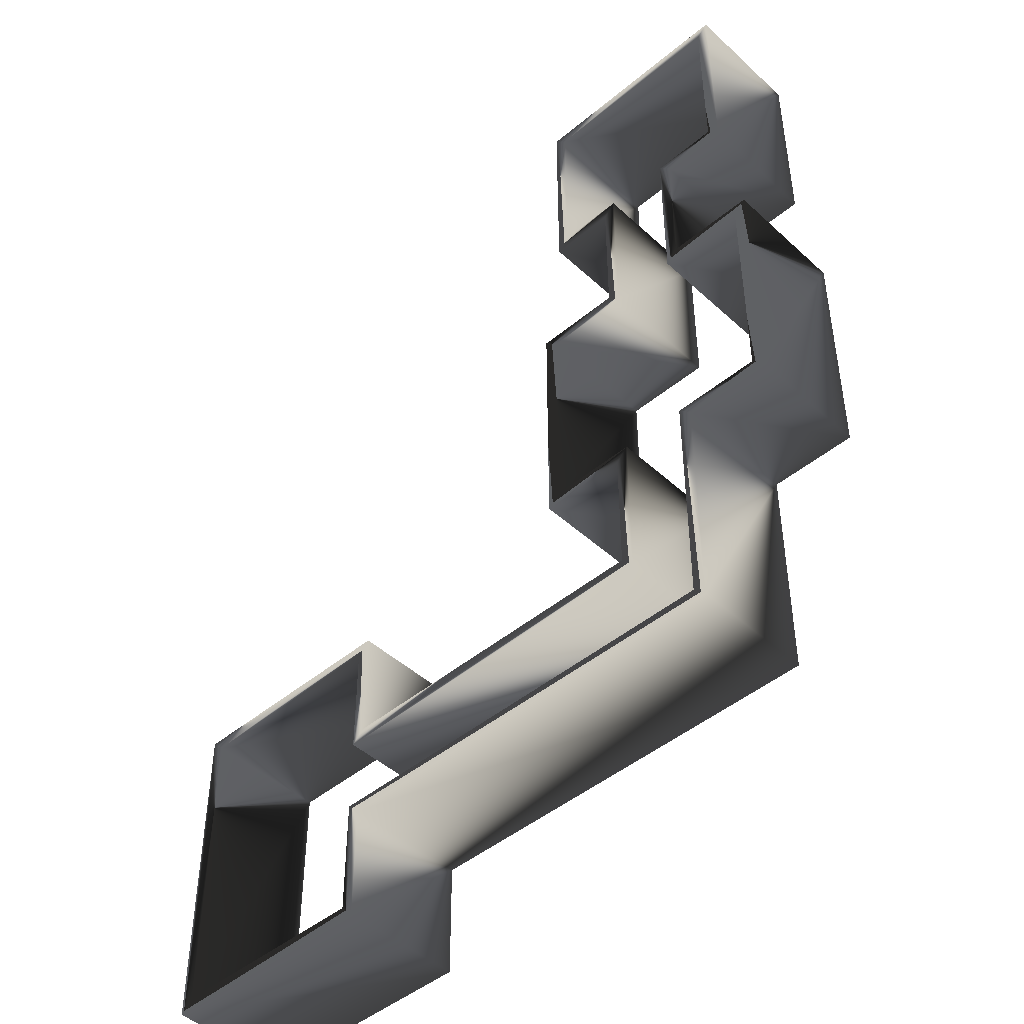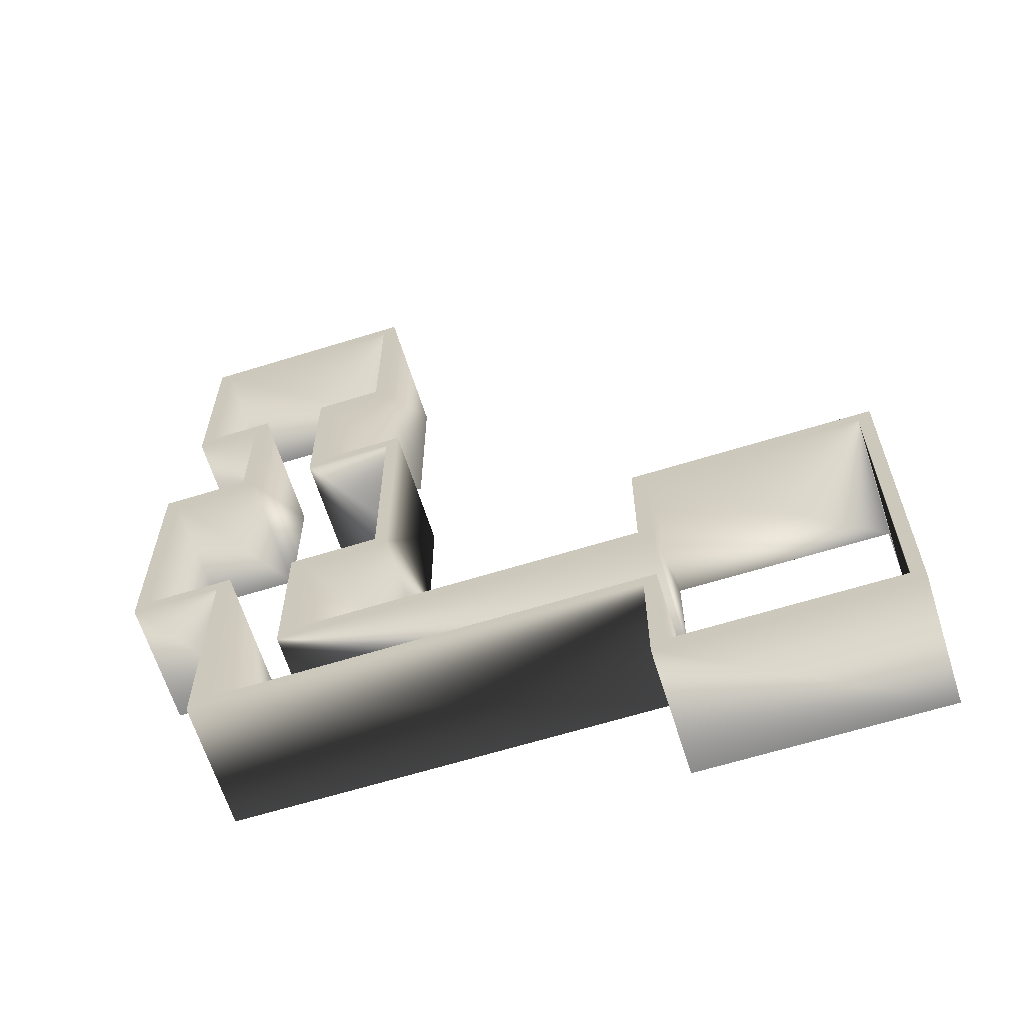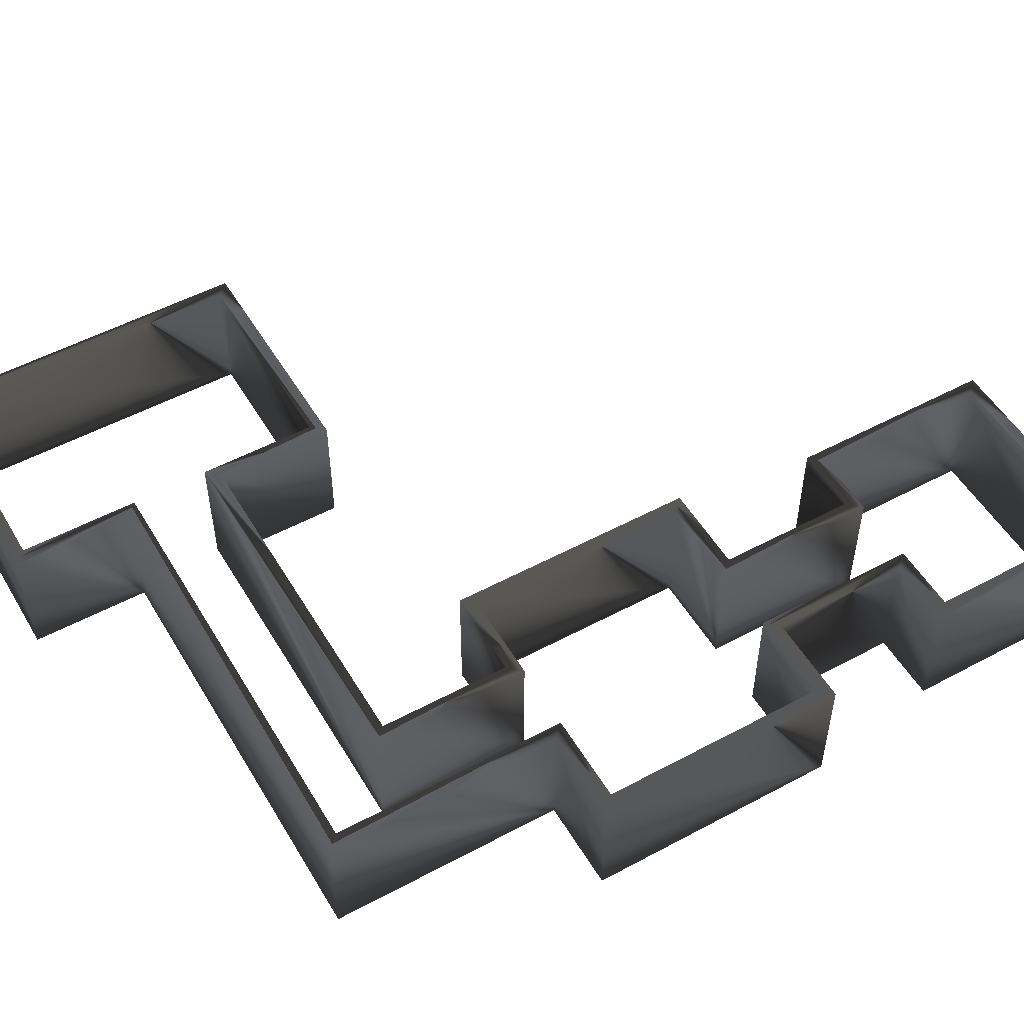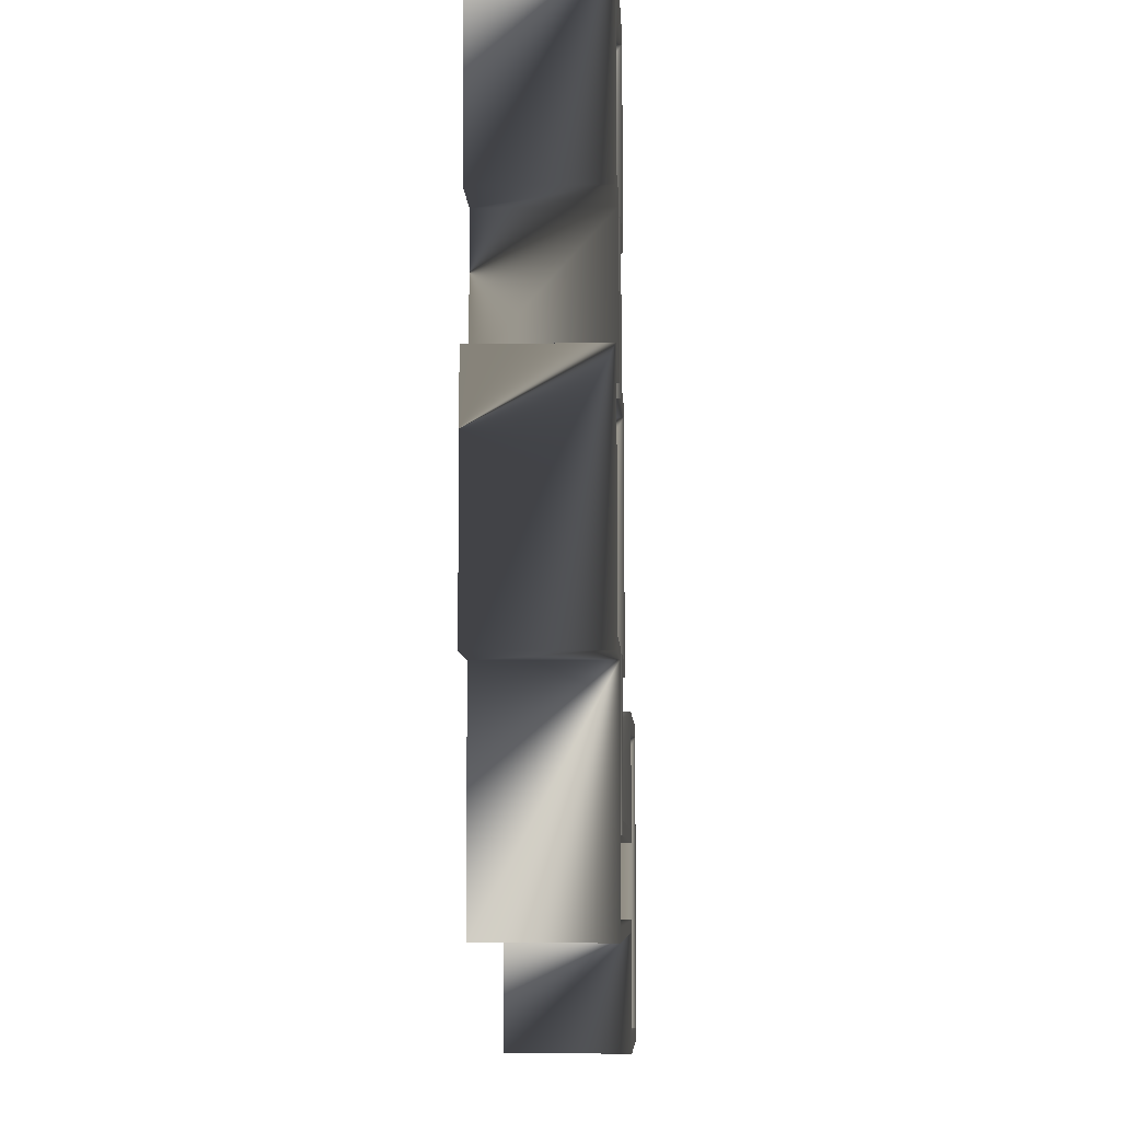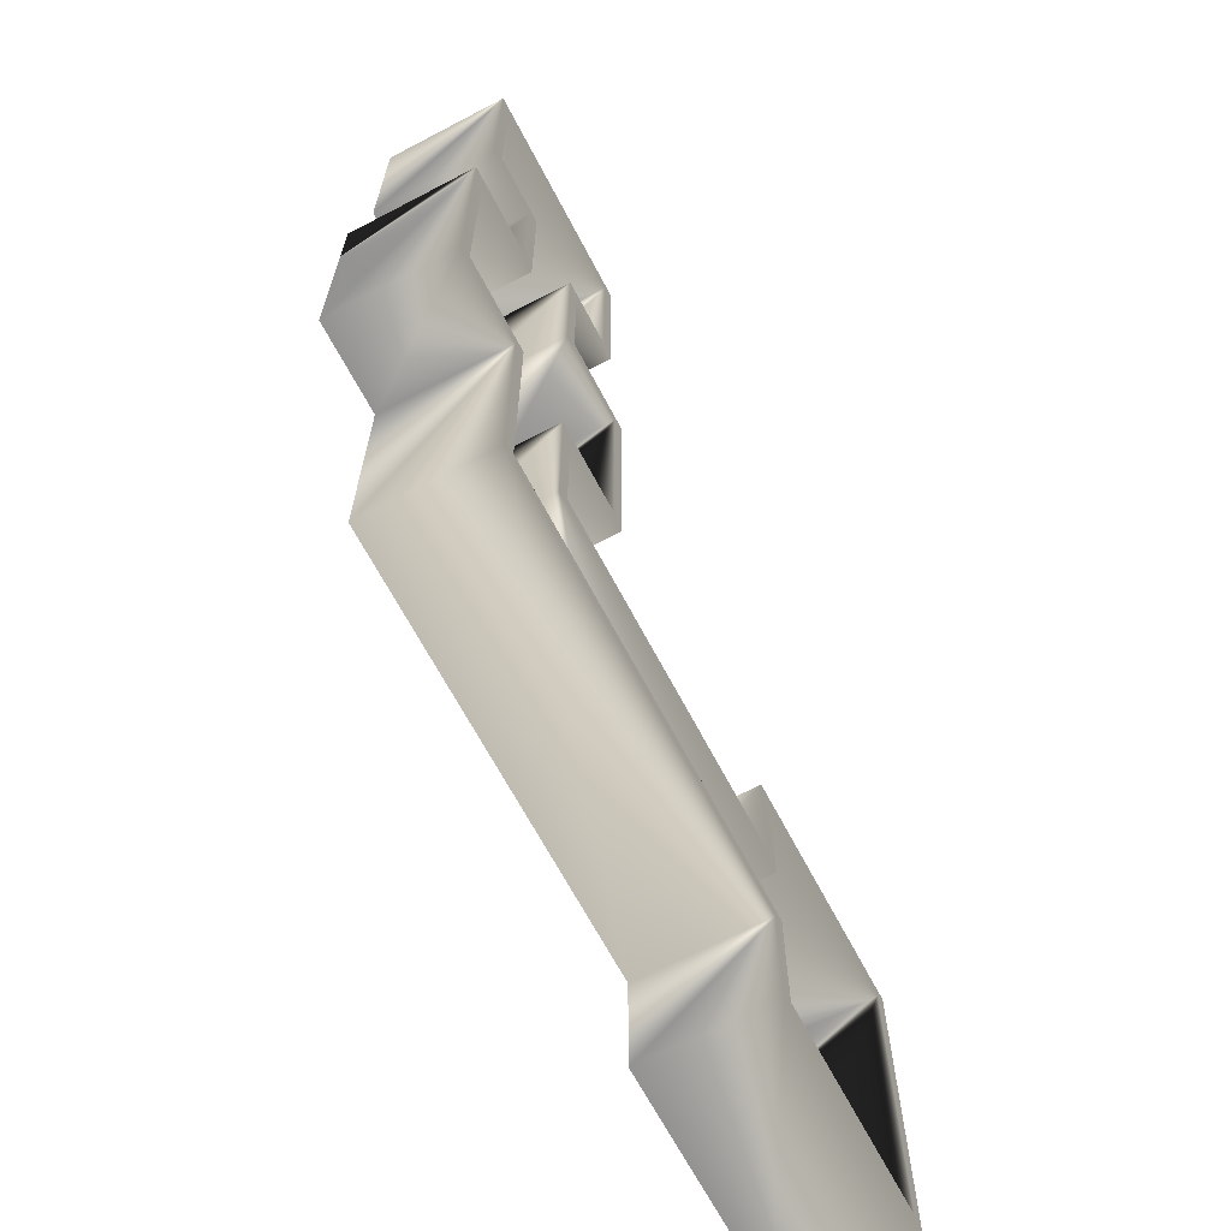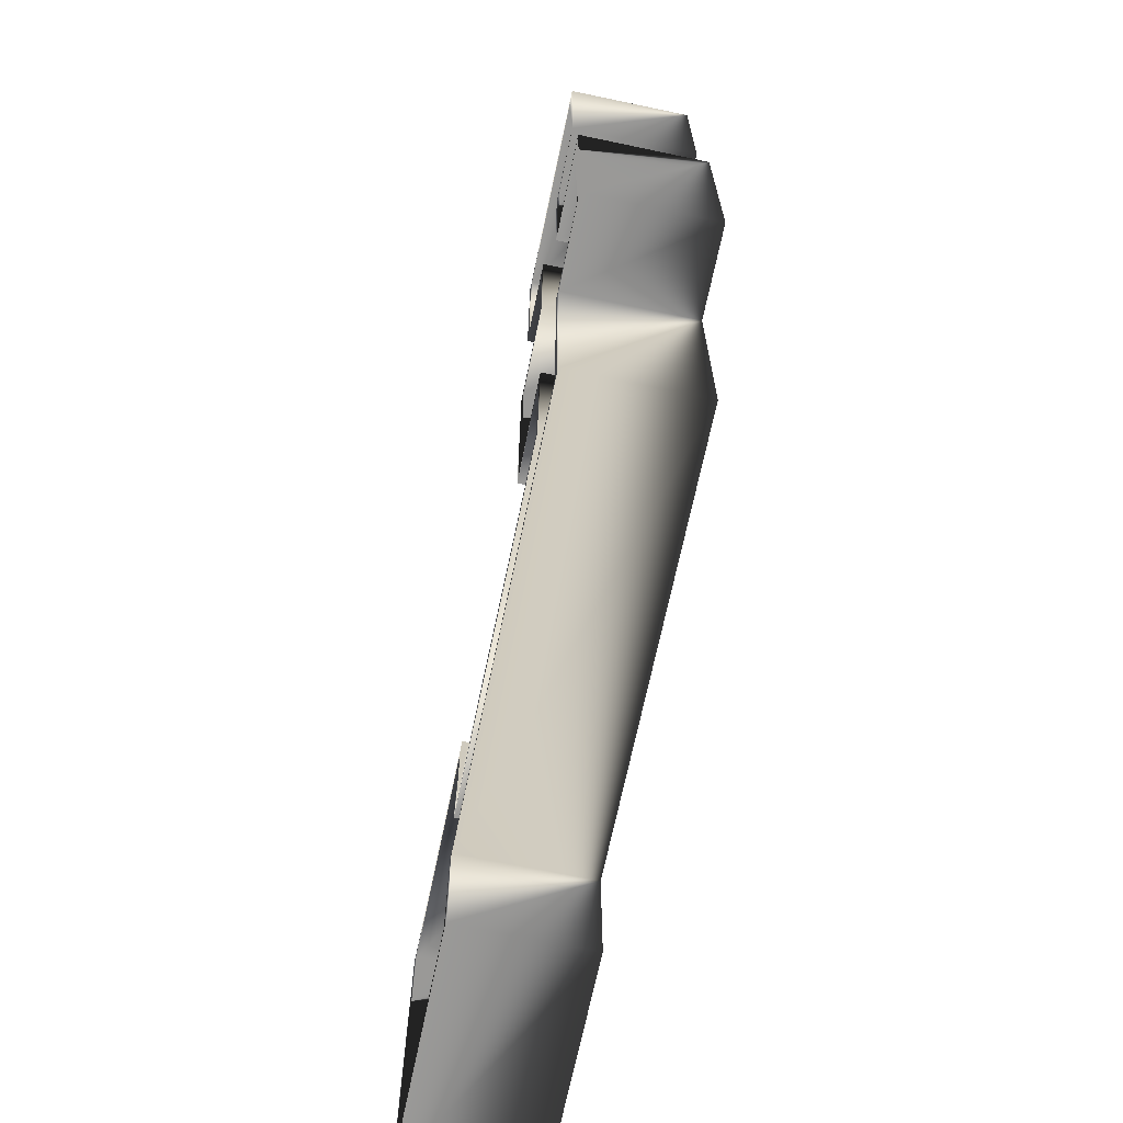
<metadata>
{"format":"obj","ext":"obj","renderer":"f3d","projection":"perspective","resolution":1024,"background":"white","views":[{"elev":-45.9,"azim":-136.3,"up":"+Z"},{"elev":-63.8,"azim":17.4,"up":"+Z"},{"elev":52.1,"azim":-120.1,"up":"+Y"},{"elev":-7.5,"azim":-87.2,"up":"+Z"},{"elev":-66.4,"azim":-62.3,"up":"+Z"},{"elev":-69.0,"azim":-101.9,"up":"+Z"}]}
</metadata>
<code>
v 585.6 0 10
v 419.3 0 10
v 409.3 0 0
v 595.6 0 0
v 409.3 0 92.71
v 409.3 100 0
v 595.6 100 0
v 585.6 0 255.7
v 595.6 0 265.7
v 595.6 100 265.7
v 419.3 0 102.7
v 419.3 100 10
v 419.3 100 102.7
v 585.6 100 10
v 79.47 0 102.7
v 69.47 0 275.6
v 69.47 0 92.71
v 69.47 100 92.71
v 409.3 100 92.71
v 79.47 0 285.6
v 79.47 100 102.7
v 79.47 100 285.6
v 419.3 0 163
v 409.3 0 173
v 131.3 0 163
v 141.3 0 173
v 131.3 0 285.6
v 131.3 100 163
v 419.3 100 163
v 419.3 0 255.7
v 409.3 0 265.7
v 419.3 100 255.7
v 141.3 0 275.6
v 141.3 100 173
v 141.3 100 275.6
v 409.3 100 173
v 585.6 100 255.7
v 409.3 100 265.7
v 10 0 285.6
v 0 0 471.8
v 0 0 275.6
v 0 100 275.6
v 69.47 100 275.6
v 200.8 0 285.6
v 210.8 0 275.6
v 210.8 100 275.6
v 200.8 0 461.8
v 210.8 0 471.8
v 10 0 461.8
v 10 100 285.6
v 131.3 100 285.6
v 200.8 100 285.6
v 79.47 0 461.8
v 69.47 0 471.8
v 10 100 461.8
v 79.47 100 461.8
v 79.47 0 590.4
v 69.47 0 580.4
v 79.47 100 590.4
v 131.3 0 461.8
v 141.3 0 471.8
v 131.3 0 590.4
v 131.3 100 461.8
v 200.8 100 461.8
v 0 100 471.8
v 69.47 100 471.8
v 141.3 0 580.4
v 141.3 100 471.8
v 141.3 100 580.4
v 210.8 100 471.8
v 26.69 0 590.4
v 16.69 0 742.9
v 16.69 0 580.4
v 16.69 100 580.4
v 69.47 100 580.4
v 184.1 0 590.4
v 194.1 0 580.4
v 184.1 0 732.9
v 194.1 0 742.9
v 194.1 100 580.4
v 194.1 100 742.9
v 26.69 0 732.9
v 26.69 100 590.4
v 131.3 100 590.4
v 184.1 100 590.4
v 26.69 100 732.9
v 184.1 100 732.9
v 16.69 100 742.9
f 1 2 3
f 4 1 3
f 2 5 3
f 6 7 3
f 7 4 3
f 5 6 3
f 8 1 4
f 9 8 4
f 7 10 4
f 10 9 4
f 11 5 2
f 1 12 2
f 12 13 2
f 13 11 2
f 14 12 1
f 15 16 17
f 11 15 17
f 5 11 17
f 16 18 17
f 19 6 5
f 20 16 15
f 21 22 15
f 22 20 15
f 23 24 25
f 24 26 25
f 26 27 25
f 27 28 25
f 28 29 25
f 29 23 25
f 30 31 23
f 31 24 23
f 29 32 23
f 32 30 23
f 33 27 26
f 34 35 26
f 35 33 26
f 24 34 26
f 31 36 24
f 36 34 24
f 8 9 30
f 9 31 30
f 32 37 30
f 37 8 30
f 38 36 31
f 9 38 31
f 10 38 9
f 39 40 41
f 20 39 41
f 16 20 41
f 42 43 41
f 43 16 41
f 43 18 16
f 44 27 33
f 45 44 33
f 35 46 33
f 46 45 33
f 47 44 45
f 48 47 45
f 49 40 39
f 20 50 39
f 22 50 20
f 44 51 27
f 51 28 27
f 52 51 44
f 53 54 49
f 54 40 49
f 55 56 49
f 56 53 49
f 57 58 53
f 58 54 53
f 56 59 53
f 59 57 53
f 47 48 60
f 48 61 60
f 61 62 60
f 62 63 60
f 63 64 60
f 64 47 60
f 54 65 40
f 66 65 54
f 58 66 54
f 67 62 61
f 68 69 61
f 69 67 61
f 48 68 61
f 70 68 48
f 71 72 73
f 57 71 73
f 58 57 73
f 74 75 73
f 75 58 73
f 72 74 73
f 75 66 58
f 76 62 67
f 77 76 67
f 78 76 77
f 79 78 77
f 80 81 77
f 81 79 77
f 82 72 71
f 57 83 71
f 59 83 57
f 76 84 62
f 84 63 62
f 78 85 76
f 85 84 76
f 78 79 82
f 79 72 82
f 86 87 82
f 87 78 82
f 87 85 78
f 88 74 72
f 8 14 1
f 18 19 17
f 19 5 17
f 11 21 15
f 13 21 11
f 37 14 8
f 40 42 41
f 46 70 45
f 70 48 45
f 50 55 39
f 55 49 39
f 47 52 44
f 64 52 47
f 65 42 40
f 69 80 67
f 80 77 67
f 83 86 71
f 86 82 71
f 79 88 72
f 81 88 79
f 19 13 6
f 13 12 6
f 12 7 6
f 12 14 7
f 14 10 7
f 37 10 14
f 43 22 18
f 22 21 18
f 21 19 18
f 21 13 19
f 34 29 28
f 35 34 28
f 51 35 28
f 36 32 29
f 34 36 29
f 38 32 36
f 38 37 32
f 38 10 37
f 65 55 42
f 55 50 42
f 50 43 42
f 50 22 43
f 51 46 35
f 51 52 46
f 52 70 46
f 64 70 52
f 65 56 55
f 66 59 56
f 65 66 56
f 69 68 63
f 84 69 63
f 68 64 63
f 68 70 64
f 75 59 66
f 88 86 74
f 86 83 74
f 83 75 74
f 83 59 75
f 84 80 69
f 84 85 80
f 85 81 80
f 87 81 85
f 88 87 86
f 88 81 87

</code>
